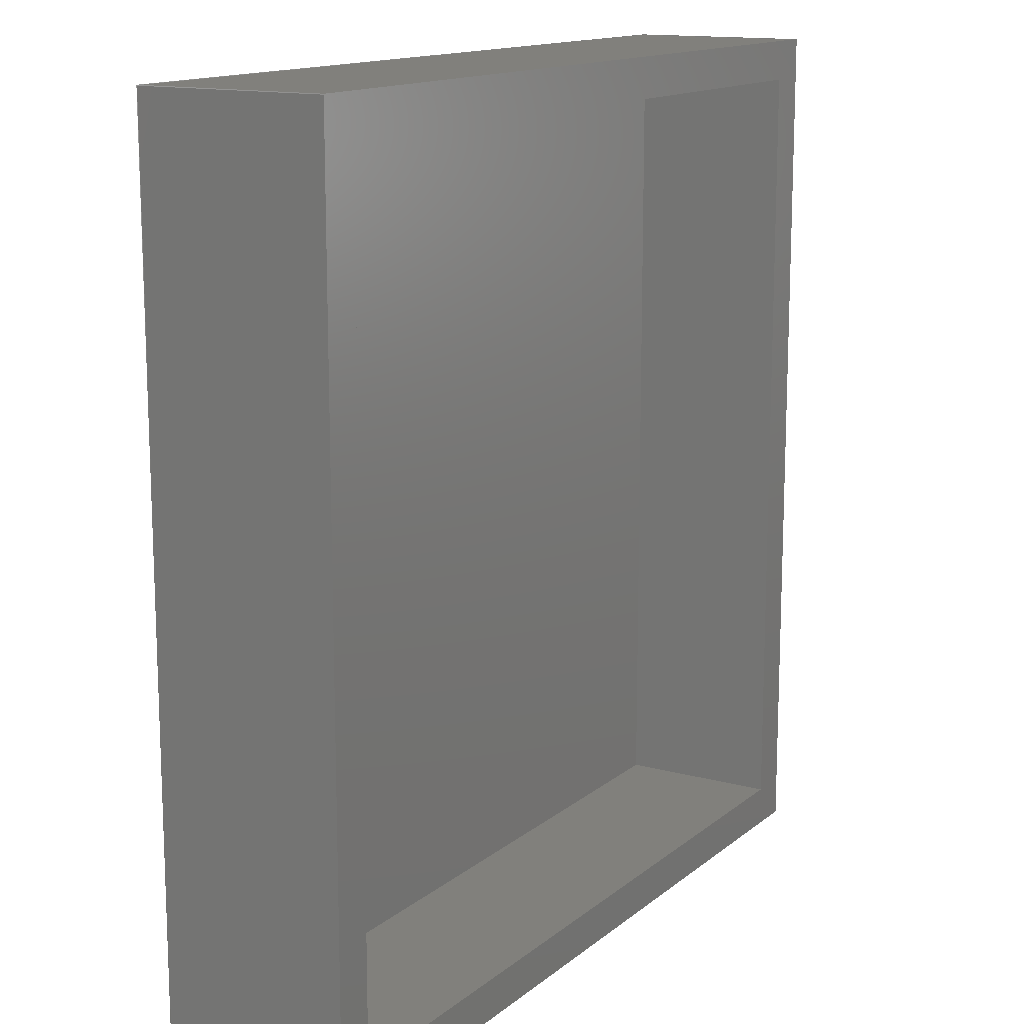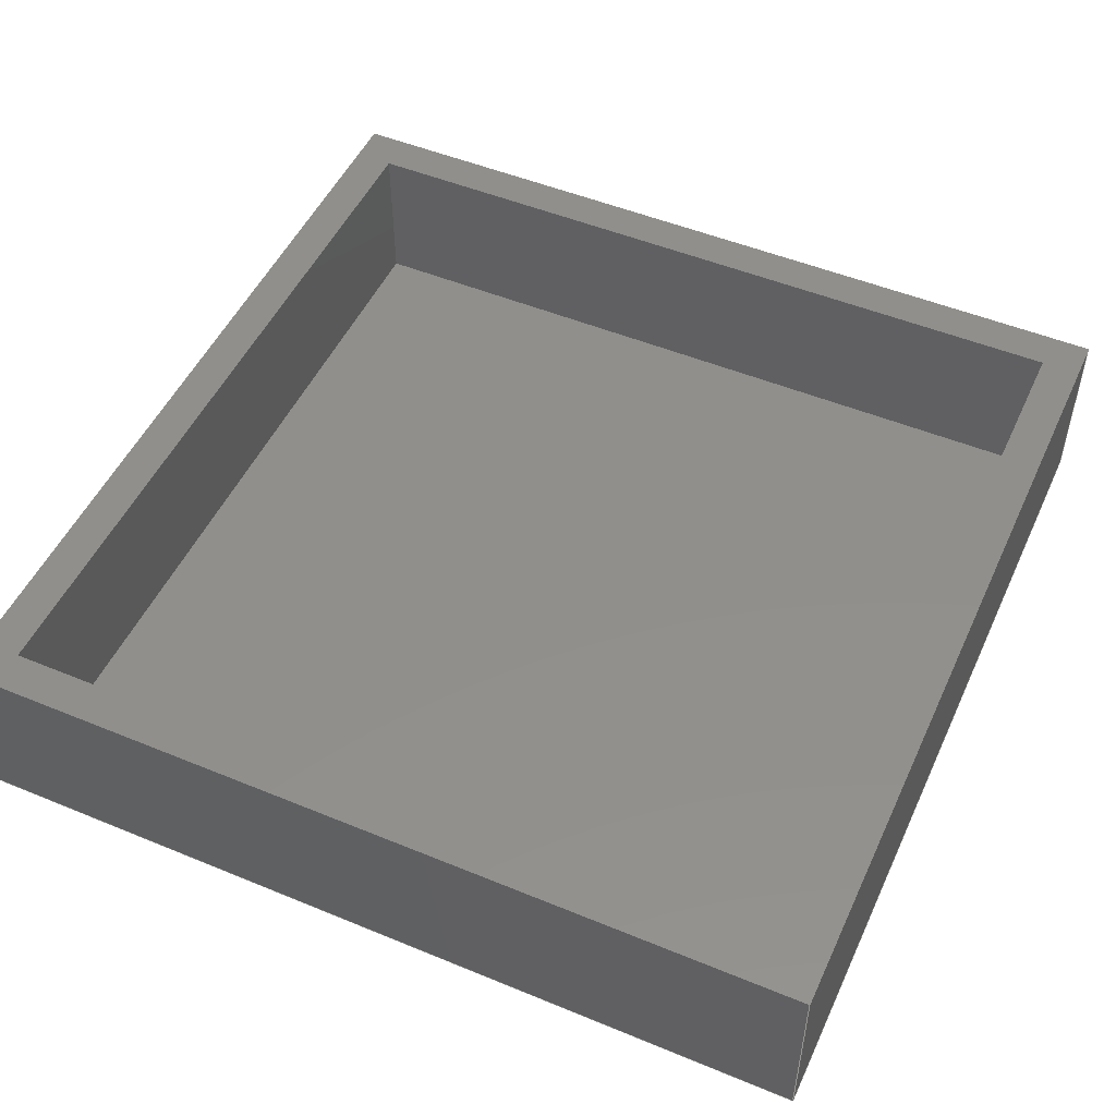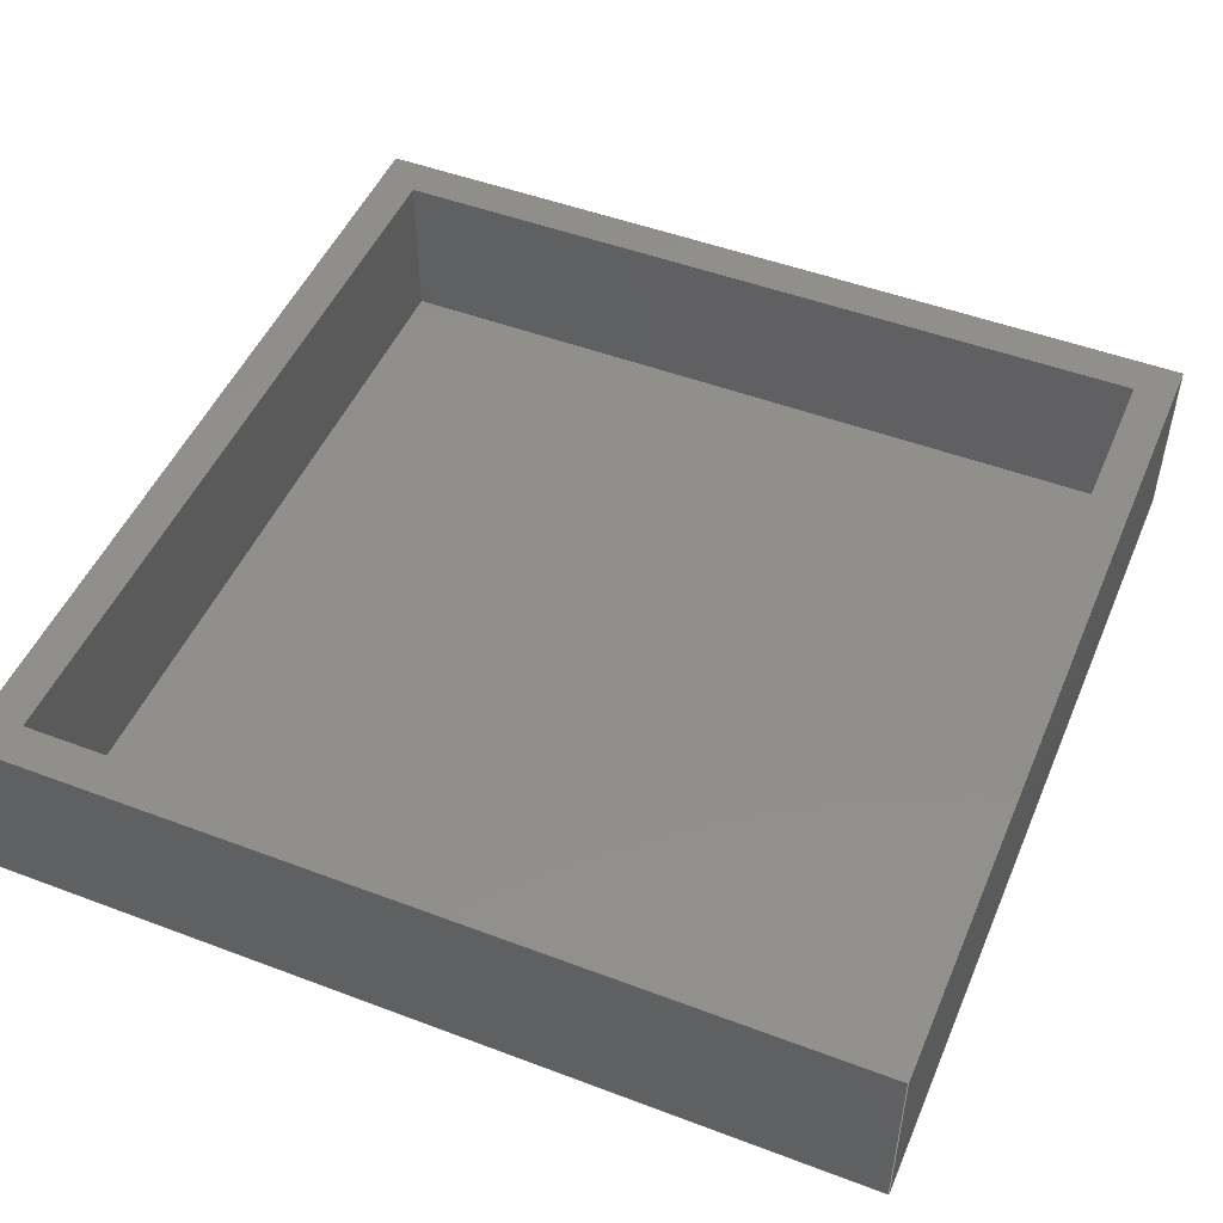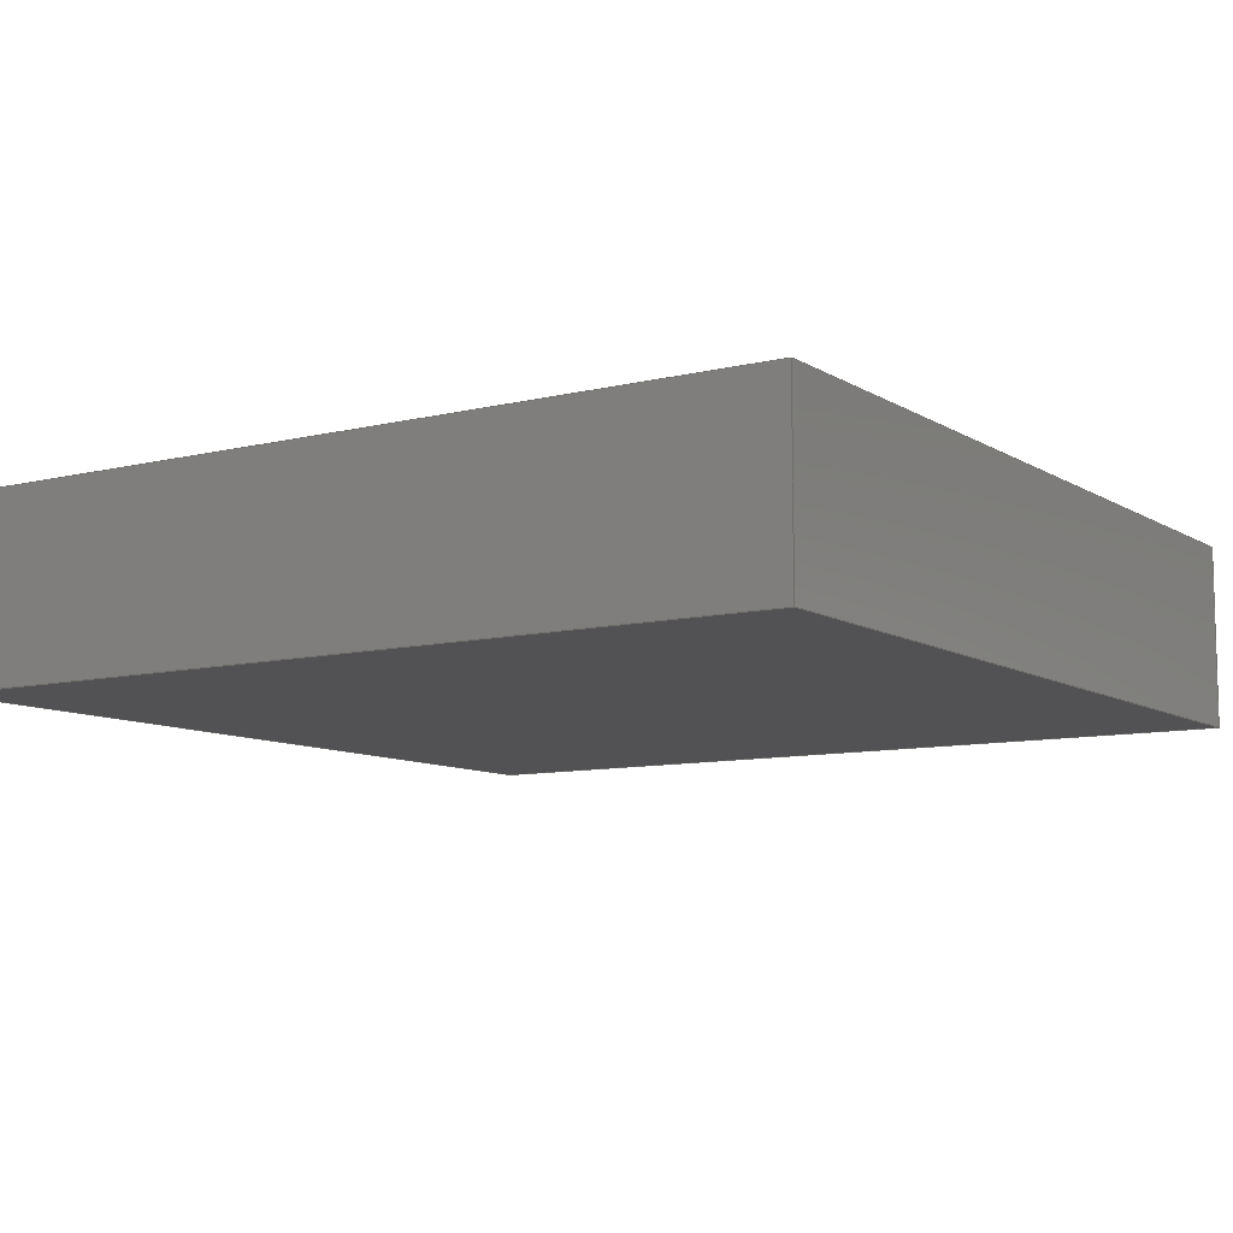
<metadata>
{"format":"step","ext":"step","renderer":"f3d","projection":"perspective","resolution":1024,"background":"white","views":[{"elev":14.0,"azim":-59.2,"up":"+Y"},{"elev":50.5,"azim":114.3,"up":"+Z"},{"elev":49.2,"azim":-67.3,"up":"+Z"},{"elev":-9.3,"azim":33.1,"up":"+Z"}]}
</metadata>
<code>
ISO-10303-21;
DATA;
#1=(NAMED_UNIT(*)PLANE_ANGLE_UNIT()SI_UNIT($,.RADIAN.));
#2=PLANE_ANGLE_MEASURE_WITH_UNIT(PLANE_ANGLE_MEASURE(0.01745),#1);
#3=(CONVERSION_BASED_UNIT('DEGREE',#2)NAMED_UNIT(#4)PLANE_ANGLE_UNIT());
#4=DIMENSIONAL_EXPONENTS(0,0,0,0,0,0,0);
#5=(NAMED_UNIT(*)SI_UNIT($,.STERADIAN.)SOLID_ANGLE_UNIT());
#6=(LENGTH_UNIT()NAMED_UNIT(*)SI_UNIT(.MILLI.,.METRE.));
#7=UNCERTAINTY_MEASURE_WITH_UNIT(LENGTH_MEASURE(1e-05),#6,'DISTANCE_ACCURACY_VALUE','Maximum Tolerance applied to model');
#8=(GEOMETRIC_REPRESENTATION_CONTEXT(3)GLOBAL_UNCERTAINTY_ASSIGNED_CONTEXT((#7))GLOBAL_UNIT_ASSIGNED_CONTEXT((#6,#3,#5))REPRESENTATION_CONTEXT('','root'));
#9=CARTESIAN_POINT('',(0,0,0));
#10=DIRECTION('',(0,0,1));
#11=DIRECTION('',(1,0,0));
#12=AXIS2_PLACEMENT_3D('',#9,#10,#11);
#13=CARTESIAN_POINT('',(135.6,-151,42));
#14=DIRECTION('',(-0,1,0));
#15=DIRECTION('',(-1,-0,0));
#16=AXIS2_PLACEMENT_3D('',#13,#14,#15);
#17=PLANE('',#16);
#18=CARTESIAN_POINT('',(79.62,-151,39));
#19=VERTEX_POINT('',#18);
#20=CARTESIAN_POINT('',(191.6,-151,39));
#21=VERTEX_POINT('',#20);
#22=CARTESIAN_POINT('',(79.62,-151,39));
#23=DIRECTION('',(1,0,0));
#24=VECTOR('',#23,112);
#25=LINE('',#22,#24);
#26=EDGE_CURVE('',#19,#21,#25,.T.);
#27=ORIENTED_EDGE('',*,*,#26,.T.);
#28=CARTESIAN_POINT('',(191.6,-151,62.6));
#29=VERTEX_POINT('',#28);
#30=CARTESIAN_POINT('',(191.6,-151,62.6));
#31=DIRECTION('',(0,0,-1));
#32=VECTOR('',#31,23.6);
#33=LINE('',#30,#32);
#34=EDGE_CURVE('',#29,#21,#33,.T.);
#35=ORIENTED_EDGE('',*,*,#34,.F.);
#36=CARTESIAN_POINT('',(79.62,-151,62.6));
#37=VERTEX_POINT('',#36);
#38=CARTESIAN_POINT('',(79.62,-151,62.6));
#39=DIRECTION('',(1,0,0));
#40=VECTOR('',#39,112);
#41=LINE('',#38,#40);
#42=EDGE_CURVE('',#37,#29,#41,.T.);
#43=ORIENTED_EDGE('',*,*,#42,.F.);
#44=CARTESIAN_POINT('',(79.62,-151,62.6));
#45=DIRECTION('',(0,0,-1));
#46=VECTOR('',#45,23.6);
#47=LINE('',#44,#46);
#48=EDGE_CURVE('',#37,#19,#47,.T.);
#49=ORIENTED_EDGE('',*,*,#48,.T.);
#50=EDGE_LOOP('',(#27,#35,#43,#49));
#51=FACE_BOUND('',#50,.T.);
#52=ADVANCED_FACE('',(#51),#17,.F.);
#53=CARTESIAN_POINT('',(191.6,-95,42));
#54=DIRECTION('',(-1,0,0));
#55=DIRECTION('',(0,0,1));
#56=AXIS2_PLACEMENT_3D('',#53,#54,#55);
#57=PLANE('',#56);
#58=CARTESIAN_POINT('',(191.6,-39,39));
#59=VERTEX_POINT('',#58);
#60=CARTESIAN_POINT('',(191.6,-151,39));
#61=DIRECTION('',(0,1,0));
#62=VECTOR('',#61,112);
#63=LINE('',#60,#62);
#64=EDGE_CURVE('',#21,#59,#63,.T.);
#65=ORIENTED_EDGE('',*,*,#64,.T.);
#66=CARTESIAN_POINT('',(191.6,-39,62.6));
#67=VERTEX_POINT('',#66);
#68=CARTESIAN_POINT('',(191.6,-39,62.6));
#69=DIRECTION('',(0,0,-1));
#70=VECTOR('',#69,23.6);
#71=LINE('',#68,#70);
#72=EDGE_CURVE('',#67,#59,#71,.T.);
#73=ORIENTED_EDGE('',*,*,#72,.F.);
#74=CARTESIAN_POINT('',(191.6,-151,62.6));
#75=DIRECTION('',(0,1,0));
#76=VECTOR('',#75,112);
#77=LINE('',#74,#76);
#78=EDGE_CURVE('',#29,#67,#77,.T.);
#79=ORIENTED_EDGE('',*,*,#78,.F.);
#80=ORIENTED_EDGE('',*,*,#34,.T.);
#81=EDGE_LOOP('',(#65,#73,#79,#80));
#82=FACE_BOUND('',#81,.T.);
#83=ADVANCED_FACE('',(#82),#57,.F.);
#84=CARTESIAN_POINT('',(135.6,-39,42));
#85=DIRECTION('',(0,-1,0));
#86=DIRECTION('',(0,0,-1));
#87=AXIS2_PLACEMENT_3D('',#84,#85,#86);
#88=PLANE('',#87);
#89=CARTESIAN_POINT('',(79.62,-39,39));
#90=VERTEX_POINT('',#89);
#91=CARTESIAN_POINT('',(191.6,-39,39));
#92=DIRECTION('',(-1,0,0));
#93=VECTOR('',#92,112);
#94=LINE('',#91,#93);
#95=EDGE_CURVE('',#59,#90,#94,.T.);
#96=ORIENTED_EDGE('',*,*,#95,.T.);
#97=CARTESIAN_POINT('',(79.62,-39,62.6));
#98=VERTEX_POINT('',#97);
#99=CARTESIAN_POINT('',(79.62,-39,62.6));
#100=DIRECTION('',(0,0,-1));
#101=VECTOR('',#100,23.6);
#102=LINE('',#99,#101);
#103=EDGE_CURVE('',#98,#90,#102,.T.);
#104=ORIENTED_EDGE('',*,*,#103,.F.);
#105=CARTESIAN_POINT('',(191.6,-39,62.6));
#106=DIRECTION('',(-1,0,0));
#107=VECTOR('',#106,112);
#108=LINE('',#105,#107);
#109=EDGE_CURVE('',#67,#98,#108,.T.);
#110=ORIENTED_EDGE('',*,*,#109,.F.);
#111=ORIENTED_EDGE('',*,*,#72,.T.);
#112=EDGE_LOOP('',(#96,#104,#110,#111));
#113=FACE_BOUND('',#112,.T.);
#114=ADVANCED_FACE('',(#113),#88,.F.);
#115=CARTESIAN_POINT('',(79.62,-95,42));
#116=DIRECTION('',(1,0,0));
#117=DIRECTION('',(0,0,-1));
#118=AXIS2_PLACEMENT_3D('',#115,#116,#117);
#119=PLANE('',#118);
#120=CARTESIAN_POINT('',(79.62,-39,39));
#121=DIRECTION('',(0,-1,0));
#122=VECTOR('',#121,112);
#123=LINE('',#120,#122);
#124=EDGE_CURVE('',#90,#19,#123,.T.);
#125=ORIENTED_EDGE('',*,*,#124,.T.);
#126=ORIENTED_EDGE('',*,*,#48,.F.);
#127=CARTESIAN_POINT('',(79.62,-39,62.6));
#128=DIRECTION('',(0,-1,0));
#129=VECTOR('',#128,112);
#130=LINE('',#127,#129);
#131=EDGE_CURVE('',#98,#37,#130,.T.);
#132=ORIENTED_EDGE('',*,*,#131,.F.);
#133=ORIENTED_EDGE('',*,*,#103,.T.);
#134=EDGE_LOOP('',(#125,#126,#132,#133));
#135=FACE_BOUND('',#134,.T.);
#136=ADVANCED_FACE('',(#135),#119,.F.);
#137=CARTESIAN_POINT('',(0,0,39));
#138=DIRECTION('',(0,0,1));
#139=DIRECTION('',(1,0,0));
#140=AXIS2_PLACEMENT_3D('',#137,#138,#139);
#141=PLANE('',#140);
#142=ORIENTED_EDGE('',*,*,#26,.F.);
#143=ORIENTED_EDGE('',*,*,#124,.F.);
#144=ORIENTED_EDGE('',*,*,#95,.F.);
#145=ORIENTED_EDGE('',*,*,#64,.F.);
#146=EDGE_LOOP('',(#142,#143,#144,#145));
#147=FACE_BOUND('',#146,.T.);
#148=ADVANCED_FACE('',(#147),#141,.F.);
#149=CARTESIAN_POINT('',(186.6,-95,62.6));
#150=DIRECTION('',(-1,0,0));
#151=DIRECTION('',(0,0,1));
#152=AXIS2_PLACEMENT_3D('',#149,#150,#151);
#153=PLANE('',#152);
#154=CARTESIAN_POINT('',(186.6,-146,42));
#155=VERTEX_POINT('',#154);
#156=CARTESIAN_POINT('',(186.6,-44,42));
#157=VERTEX_POINT('',#156);
#158=CARTESIAN_POINT('',(186.6,-146,42));
#159=DIRECTION('',(0,1,0));
#160=VECTOR('',#159,102);
#161=LINE('',#158,#160);
#162=EDGE_CURVE('',#155,#157,#161,.T.);
#163=ORIENTED_EDGE('',*,*,#162,.F.);
#164=CARTESIAN_POINT('',(186.6,-146,62.6));
#165=VERTEX_POINT('',#164);
#166=CARTESIAN_POINT('',(186.6,-146,62.6));
#167=DIRECTION('',(0,0,-1));
#168=VECTOR('',#167,20.6);
#169=LINE('',#166,#168);
#170=EDGE_CURVE('',#165,#155,#169,.T.);
#171=ORIENTED_EDGE('',*,*,#170,.F.);
#172=CARTESIAN_POINT('',(186.6,-44,62.6));
#173=VERTEX_POINT('',#172);
#174=CARTESIAN_POINT('',(186.6,-146,62.6));
#175=DIRECTION('',(0,1,0));
#176=VECTOR('',#175,102);
#177=LINE('',#174,#176);
#178=EDGE_CURVE('',#165,#173,#177,.T.);
#179=ORIENTED_EDGE('',*,*,#178,.T.);
#180=CARTESIAN_POINT('',(186.6,-44,62.6));
#181=DIRECTION('',(0,0,-1));
#182=VECTOR('',#181,20.6);
#183=LINE('',#180,#182);
#184=EDGE_CURVE('',#173,#157,#183,.T.);
#185=ORIENTED_EDGE('',*,*,#184,.T.);
#186=EDGE_LOOP('',(#163,#171,#179,#185));
#187=FACE_BOUND('',#186,.T.);
#188=ADVANCED_FACE('',(#187),#153,.T.);
#189=CARTESIAN_POINT('',(135.6,-146,62.6));
#190=DIRECTION('',(-0,1,0));
#191=DIRECTION('',(-1,-0,0));
#192=AXIS2_PLACEMENT_3D('',#189,#190,#191);
#193=PLANE('',#192);
#194=CARTESIAN_POINT('',(84.62,-146,42));
#195=VERTEX_POINT('',#194);
#196=CARTESIAN_POINT('',(84.62,-146,42));
#197=DIRECTION('',(1,0,0));
#198=VECTOR('',#197,102);
#199=LINE('',#196,#198);
#200=EDGE_CURVE('',#195,#155,#199,.T.);
#201=ORIENTED_EDGE('',*,*,#200,.F.);
#202=CARTESIAN_POINT('',(84.62,-146,62.6));
#203=VERTEX_POINT('',#202);
#204=CARTESIAN_POINT('',(84.62,-146,62.6));
#205=DIRECTION('',(0,0,-1));
#206=VECTOR('',#205,20.6);
#207=LINE('',#204,#206);
#208=EDGE_CURVE('',#203,#195,#207,.T.);
#209=ORIENTED_EDGE('',*,*,#208,.F.);
#210=CARTESIAN_POINT('',(84.62,-146,62.6));
#211=DIRECTION('',(1,0,0));
#212=VECTOR('',#211,102);
#213=LINE('',#210,#212);
#214=EDGE_CURVE('',#203,#165,#213,.T.);
#215=ORIENTED_EDGE('',*,*,#214,.T.);
#216=ORIENTED_EDGE('',*,*,#170,.T.);
#217=EDGE_LOOP('',(#201,#209,#215,#216));
#218=FACE_BOUND('',#217,.T.);
#219=ADVANCED_FACE('',(#218),#193,.T.);
#220=CARTESIAN_POINT('',(84.62,-95,62.6));
#221=DIRECTION('',(1,0,0));
#222=DIRECTION('',(0,0,-1));
#223=AXIS2_PLACEMENT_3D('',#220,#221,#222);
#224=PLANE('',#223);
#225=CARTESIAN_POINT('',(84.62,-44,42));
#226=VERTEX_POINT('',#225);
#227=CARTESIAN_POINT('',(84.62,-44,42));
#228=DIRECTION('',(0,-1,0));
#229=VECTOR('',#228,102);
#230=LINE('',#227,#229);
#231=EDGE_CURVE('',#226,#195,#230,.T.);
#232=ORIENTED_EDGE('',*,*,#231,.F.);
#233=CARTESIAN_POINT('',(84.62,-44,62.6));
#234=VERTEX_POINT('',#233);
#235=CARTESIAN_POINT('',(84.62,-44,62.6));
#236=DIRECTION('',(0,0,-1));
#237=VECTOR('',#236,20.6);
#238=LINE('',#235,#237);
#239=EDGE_CURVE('',#234,#226,#238,.T.);
#240=ORIENTED_EDGE('',*,*,#239,.F.);
#241=CARTESIAN_POINT('',(84.62,-44,62.6));
#242=DIRECTION('',(0,-1,0));
#243=VECTOR('',#242,102);
#244=LINE('',#241,#243);
#245=EDGE_CURVE('',#234,#203,#244,.T.);
#246=ORIENTED_EDGE('',*,*,#245,.T.);
#247=ORIENTED_EDGE('',*,*,#208,.T.);
#248=EDGE_LOOP('',(#232,#240,#246,#247));
#249=FACE_BOUND('',#248,.T.);
#250=ADVANCED_FACE('',(#249),#224,.T.);
#251=CARTESIAN_POINT('',(135.6,-44,62.6));
#252=DIRECTION('',(0,-1,0));
#253=DIRECTION('',(0,0,-1));
#254=AXIS2_PLACEMENT_3D('',#251,#252,#253);
#255=PLANE('',#254);
#256=CARTESIAN_POINT('',(186.6,-44,42));
#257=DIRECTION('',(-1,0,0));
#258=VECTOR('',#257,102);
#259=LINE('',#256,#258);
#260=EDGE_CURVE('',#157,#226,#259,.T.);
#261=ORIENTED_EDGE('',*,*,#260,.F.);
#262=ORIENTED_EDGE('',*,*,#184,.F.);
#263=CARTESIAN_POINT('',(186.6,-44,62.6));
#264=DIRECTION('',(-1,0,0));
#265=VECTOR('',#264,102);
#266=LINE('',#263,#265);
#267=EDGE_CURVE('',#173,#234,#266,.T.);
#268=ORIENTED_EDGE('',*,*,#267,.T.);
#269=ORIENTED_EDGE('',*,*,#239,.T.);
#270=EDGE_LOOP('',(#261,#262,#268,#269));
#271=FACE_BOUND('',#270,.T.);
#272=ADVANCED_FACE('',(#271),#255,.T.);
#273=CARTESIAN_POINT('',(0,0,62.6));
#274=DIRECTION('',(0,0,1));
#275=DIRECTION('',(1,0,0));
#276=AXIS2_PLACEMENT_3D('',#273,#274,#275);
#277=PLANE('',#276);
#278=ORIENTED_EDGE('',*,*,#178,.F.);
#279=ORIENTED_EDGE('',*,*,#214,.F.);
#280=ORIENTED_EDGE('',*,*,#245,.F.);
#281=ORIENTED_EDGE('',*,*,#267,.F.);
#282=EDGE_LOOP('',(#278,#279,#280,#281));
#283=FACE_BOUND('',#282,.T.);
#284=ORIENTED_EDGE('',*,*,#42,.T.);
#285=ORIENTED_EDGE('',*,*,#78,.T.);
#286=ORIENTED_EDGE('',*,*,#109,.T.);
#287=ORIENTED_EDGE('',*,*,#131,.T.);
#288=EDGE_LOOP('',(#284,#285,#286,#287));
#289=FACE_BOUND('',#288,.T.);
#290=ADVANCED_FACE('',(#283,#289),#277,.T.);
#291=CARTESIAN_POINT('',(0,0,42));
#292=DIRECTION('',(0,0,1));
#293=DIRECTION('',(1,0,0));
#294=AXIS2_PLACEMENT_3D('',#291,#292,#293);
#295=PLANE('',#294);
#296=ORIENTED_EDGE('',*,*,#200,.T.);
#297=ORIENTED_EDGE('',*,*,#162,.T.);
#298=ORIENTED_EDGE('',*,*,#260,.T.);
#299=ORIENTED_EDGE('',*,*,#231,.T.);
#300=EDGE_LOOP('',(#296,#297,#298,#299));
#301=FACE_BOUND('',#300,.T.);
#302=ADVANCED_FACE('',(#301),#295,.T.);
#303=CLOSED_SHELL('',(#52,#83,#114,#136,#148,#188,#219,#250,#272,#290,#302));
#304=MANIFOLD_SOLID_BREP('Casing',#303);
#305=COLOUR_RGB('',0.4941,0.4941,0.5255);
#306=FILL_AREA_STYLE_COLOUR('',#305);
#307=FILL_AREA_STYLE('',(#306));
#308=SURFACE_STYLE_FILL_AREA(#307);
#309=SURFACE_SIDE_STYLE('',(#308));
#310=SURFACE_STYLE_USAGE(.BOTH.,#309);
#311=PRESENTATION_STYLE_ASSIGNMENT((#310));
#312=STYLED_ITEM('',(#311),#304);
#313=SHAPE_REPRESENTATION('root',(#12),#8);
#314=ADVANCED_BREP_SHAPE_REPRESENTATION('root',(#304),#8);
#315=SHAPE_REPRESENTATION_RELATIONSHIP('','',#313,#314);
#316=CARTESIAN_POINT('',(0,0,0));
#317=DIRECTION('',(0,0,1));
#318=DIRECTION('',(1,0,0));
#319=AXIS2_PLACEMENT_3D('',#316,#317,#318);
#320=MAPPED_ITEM('',#321,#319);
#321=REPRESENTATION_MAP(#319,#313);
#322=APPLICATION_CONTEXT('Managed model based 3d engineering');
#323=APPLICATION_PROTOCOL_DEFINITION('international standard','ap242_managed_model_based_3d_engineering',2013,#322);
#324=PRODUCT_CONTEXT('',#322,'mechanical');
#325=PRODUCT_DEFINITION_CONTEXT('part definition',#322,'design');
#326=PRODUCT('root','root','',(#324));
#327=PRODUCT_RELATED_PRODUCT_CATEGORY('part','',(#326));
#328=PRODUCT_DEFINITION_FORMATION_WITH_SPECIFIED_SOURCE('','',#326,.NOT_KNOWN.);
#329=PRODUCT_DEFINITION('design','',#328,#325);
#330=PRODUCT_DEFINITION_SHAPE('','',#329);
#331=SHAPE_DEFINITION_REPRESENTATION(#330,#313);
#332=DRAUGHTING_MODEL('',(#320),#8);
#333=DESCRIPTIVE_REPRESENTATION_ITEM('KEY','C:\\Users\\emrek\\AppData\\Local\\Packages\\Shapr3D.Shapr3D_j403pzjkqtqbj\\TempState\\f35dc619-cc5b-4588-95ea-b178c019f93b.tmp');
#334=PROPERTY_DEFINITION('KEY','',#329);
#335=REPRESENTATION('',(#333),#8);
#336=PROPERTY_DEFINITION_REPRESENTATION(#334,#335);
#337=GENERAL_PROPERTY('','KEY','');
#338=GENERAL_PROPERTY_ASSOCIATION('','',#337,#334);
#339=MECHANICAL_DESIGN_GEOMETRIC_PRESENTATION_REPRESENTATION('',(#312),#8);
ENDSEC;
END-ISO-10303-21;

</code>
